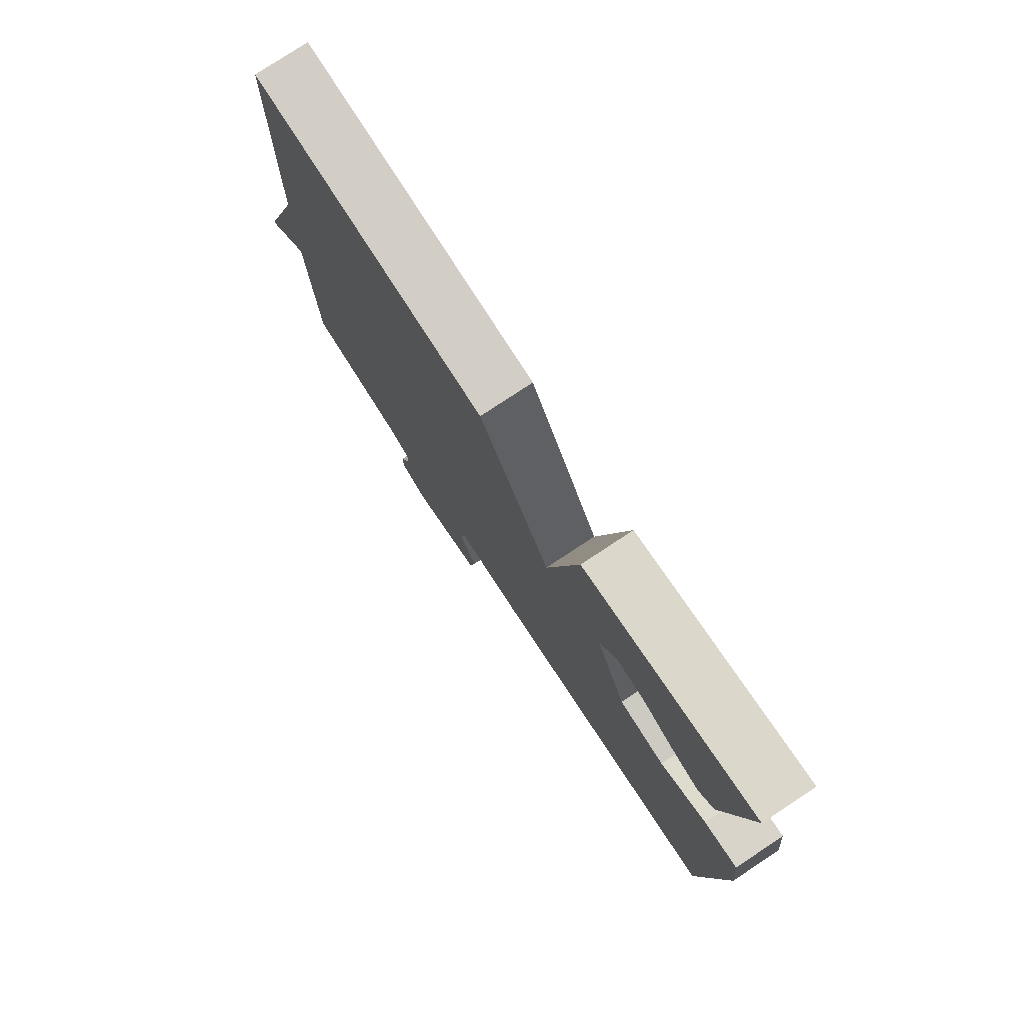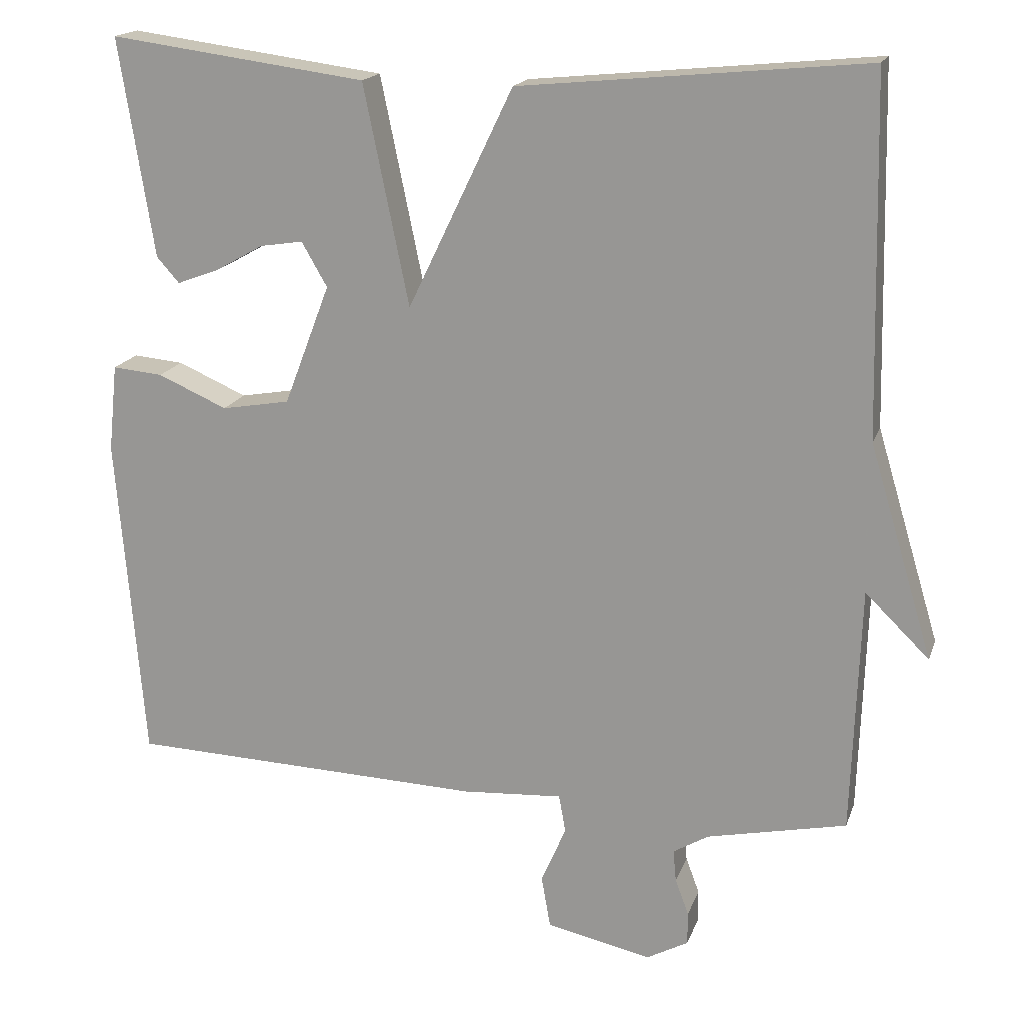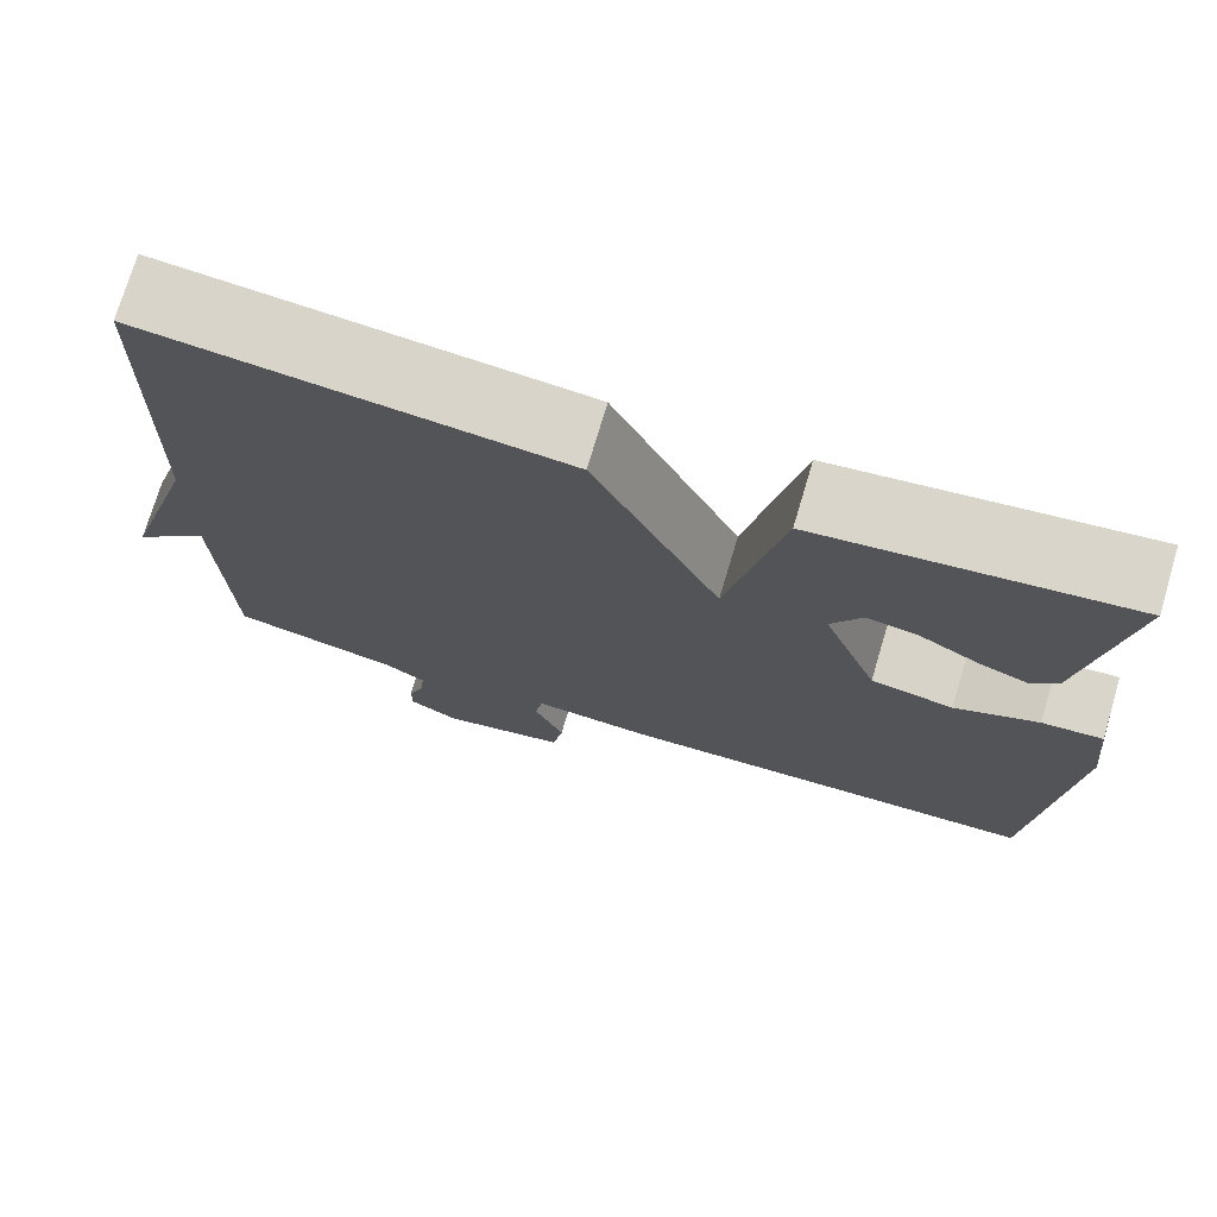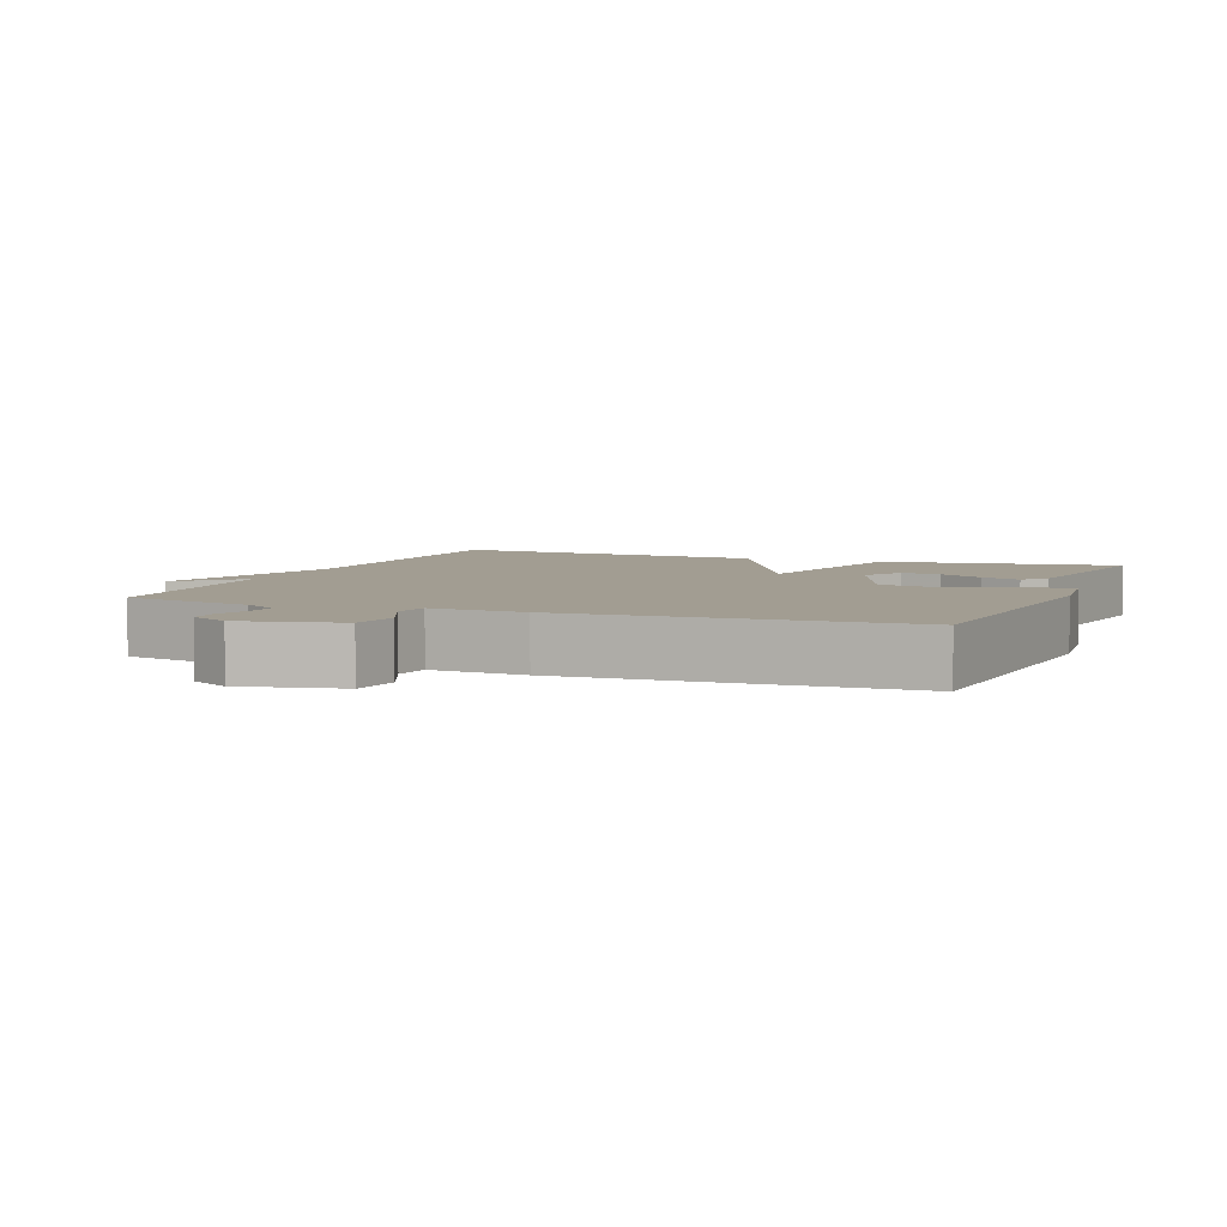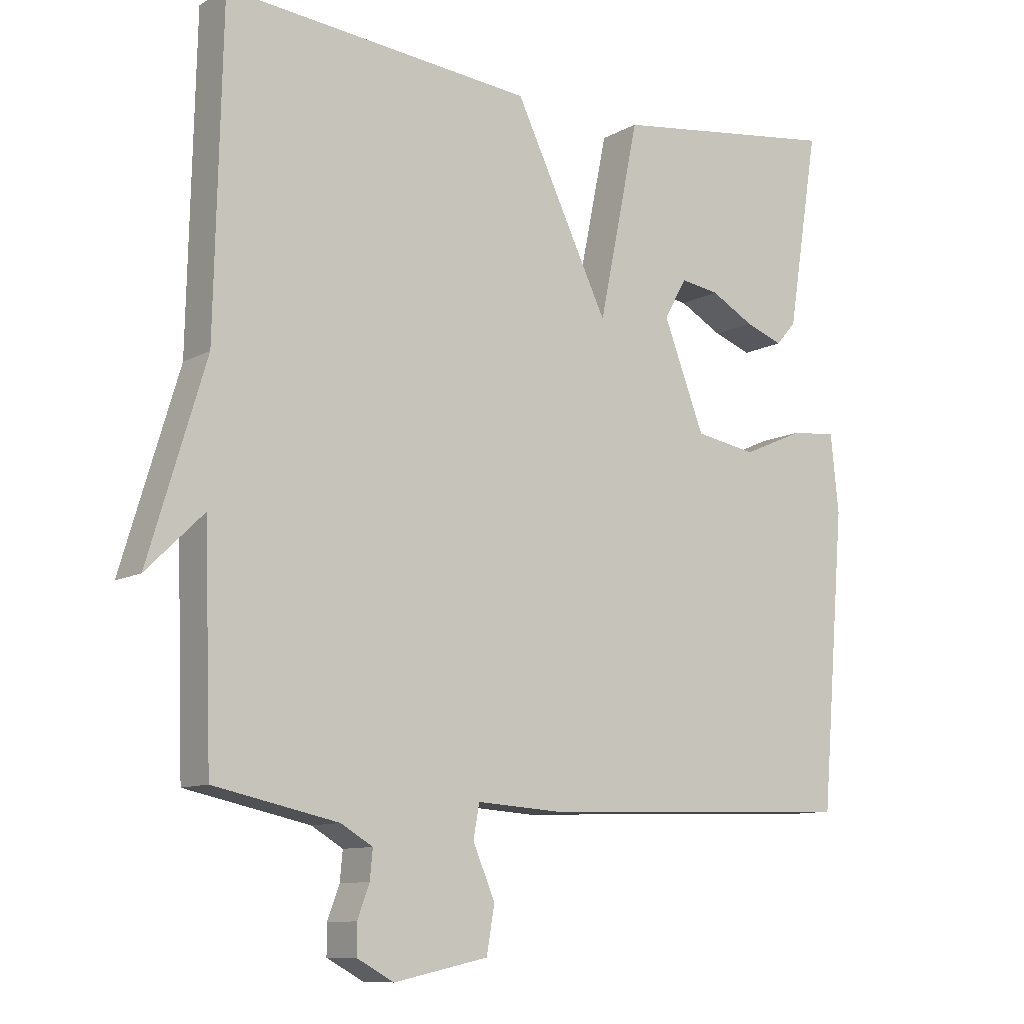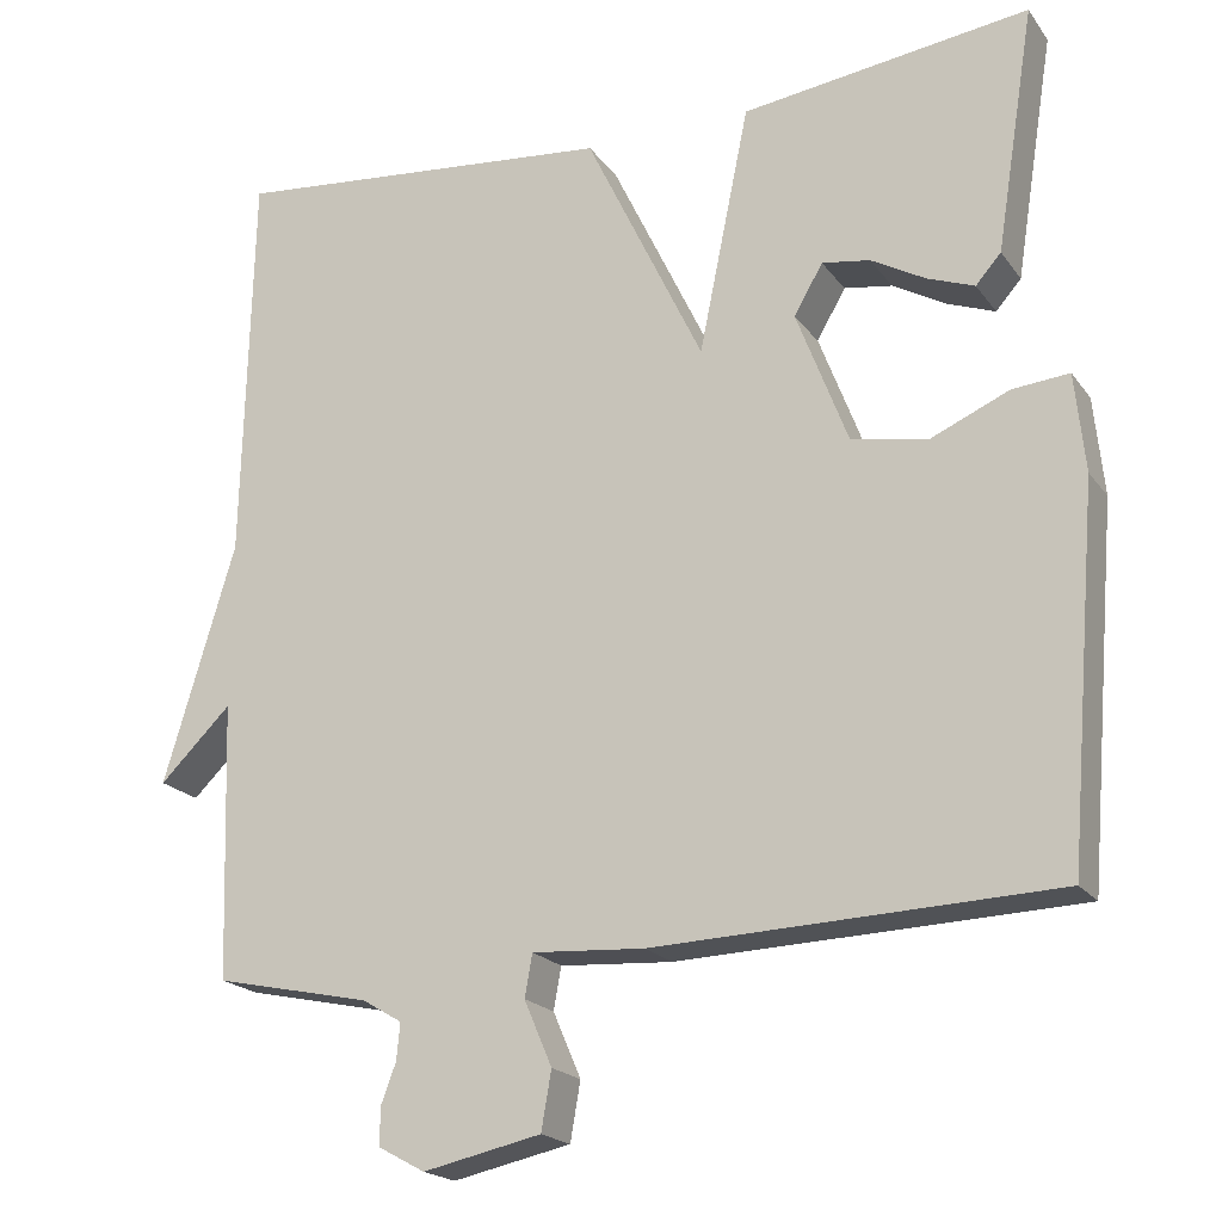
<metadata>
{"format":"obj","ext":"obj","renderer":"f3d","projection":"perspective","resolution":1024,"background":"white","views":[{"elev":78.3,"azim":-123.4,"up":"+Z"},{"elev":17.6,"azim":16.0,"up":"+Z"},{"elev":73.9,"azim":-163.4,"up":"+Z"},{"elev":4.9,"azim":-158.8,"up":"+Y"},{"elev":-10.2,"azim":144.1,"up":"+Z"},{"elev":-19.9,"azim":-154.6,"up":"+Z"}]}
</metadata>
<code>
v 0.5 0.07 0.5
v 0.511 0.07 0.028
v 0.596 0.07 -0.255
v 0.511 0.07 -0.172
v 0.5 0.07 -0.5
v 0.315 0.07 -0.54
v 0.268 0.07 -0.568
v 0.272 0.07 -0.611
v 0.29 0.07 -0.659
v 0.29 0.07 -0.703
v 0.235 0.07 -0.733
v 0.095 0.07 -0.703
v 0.083 0.07 -0.634
v 0.116 0.07 -0.557
v 0.107 0.07 -0.507
v -0.026 0.07 -0.516
v -0.5 0.07 -0.5
v -0.536 0.07 -0.063
v -0.524 0.07 0.053
v -0.457 0.07 0.047
v -0.365 0.07 0.007
v -0.274 0.07 0.023
v -0.213 0.07 0.183
v -0.247 0.07 0.242
v -0.304 0.07 0.233
v -0.368 0.07 0.197
v -0.424 0.07 0.176
v -0.454 0.07 0.21
v -0.5 0.07 0.5
v -0.159 0.07 0.455
v -0.099 0.07 0.163
v 0.041 0.07 0.455
v 0.5 0 0.5
v 0.511 0 0.028
v 0.596 0 -0.255
v 0.511 0 -0.172
v 0.5 0 -0.5
v 0.315 0 -0.54
v 0.268 0 -0.568
v 0.272 0 -0.611
v 0.29 0 -0.659
v 0.29 0 -0.703
v 0.235 0 -0.733
v 0.095 0 -0.703
v 0.083 0 -0.634
v 0.116 0 -0.557
v 0.107 0 -0.507
v -0.026 0 -0.516
v -0.5 0 -0.5
v -0.536 0 -0.063
v -0.524 0 0.053
v -0.457 0 0.047
v -0.365 0 0.007
v -0.274 0 0.023
v -0.213 0 0.183
v -0.247 0 0.242
v -0.304 0 0.233
v -0.368 0 0.197
v -0.424 0 0.176
v -0.454 0 0.21
v -0.5 0 0.5
v -0.159 0 0.455
v -0.099 0 0.163
v 0.041 0 0.455
f 31 32 1 2
f 29 30 31
f 27 28 29
f 26 27 29
f 25 26 29
f 24 25 29
f 24 29 31
f 23 24 31
f 22 23 31 2
f 19 20 21
f 18 19 21
f 17 18 21
f 16 17 21
f 15 16 21
f 15 21 22 2
f 12 13 14
f 11 12 14
f 10 11 14
f 9 10 14
f 8 9 14
f 7 8 14 15
f 6 7 15 2
f 4 5 6 2
f 2 3 4
f 34 33 64 63
f 63 62 61
f 61 60 59
f 61 59 58
f 61 58 57
f 61 57 56
f 63 61 56
f 63 56 55
f 34 63 55 54
f 53 52 51
f 53 51 50
f 53 50 49
f 53 49 48
f 53 48 47
f 34 54 53 47
f 46 45 44
f 46 44 43
f 46 43 42
f 46 42 41
f 46 41 40
f 47 46 40 39
f 34 47 39 38
f 34 38 37 36
f 36 35 34
f 1 33 34 2
f 2 34 35 3
f 3 35 36 4
f 4 36 37 5
f 5 37 38 6
f 6 38 39 7
f 7 39 40 8
f 8 40 41 9
f 9 41 42 10
f 10 42 43 11
f 11 43 44 12
f 12 44 45 13
f 13 45 46 14
f 14 46 47 15
f 15 47 48 16
f 16 48 49 17
f 17 49 50 18
f 18 50 51 19
f 19 51 52 20
f 20 52 53 21
f 21 53 54 22
f 22 54 55 23
f 23 55 56 24
f 24 56 57 25
f 25 57 58 26
f 26 58 59 27
f 27 59 60 28
f 28 60 61 29
f 29 61 62 30
f 30 62 63 31
f 31 63 64 32
f 32 64 33 1

</code>
